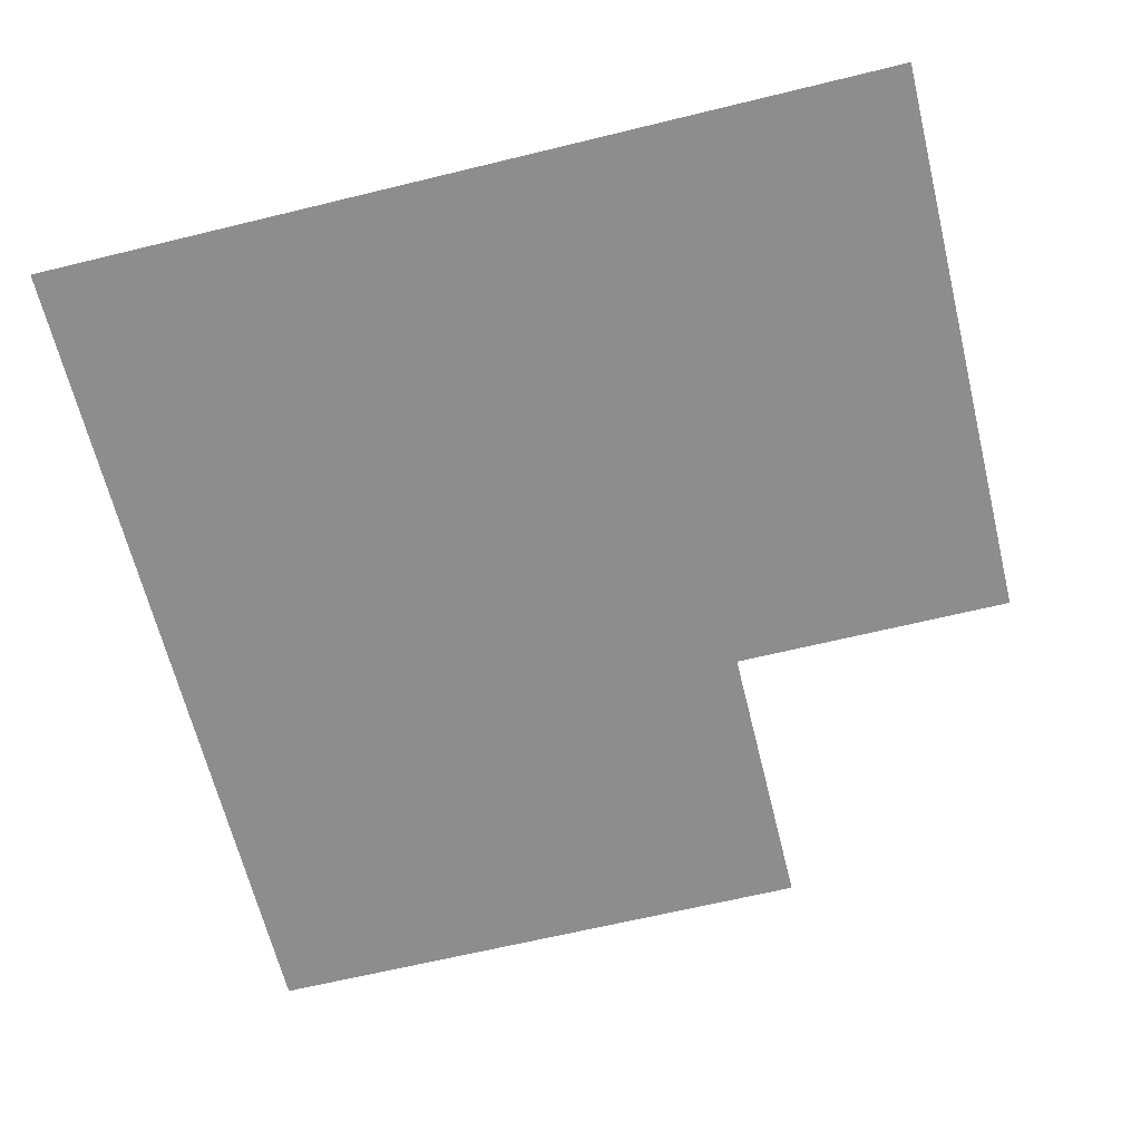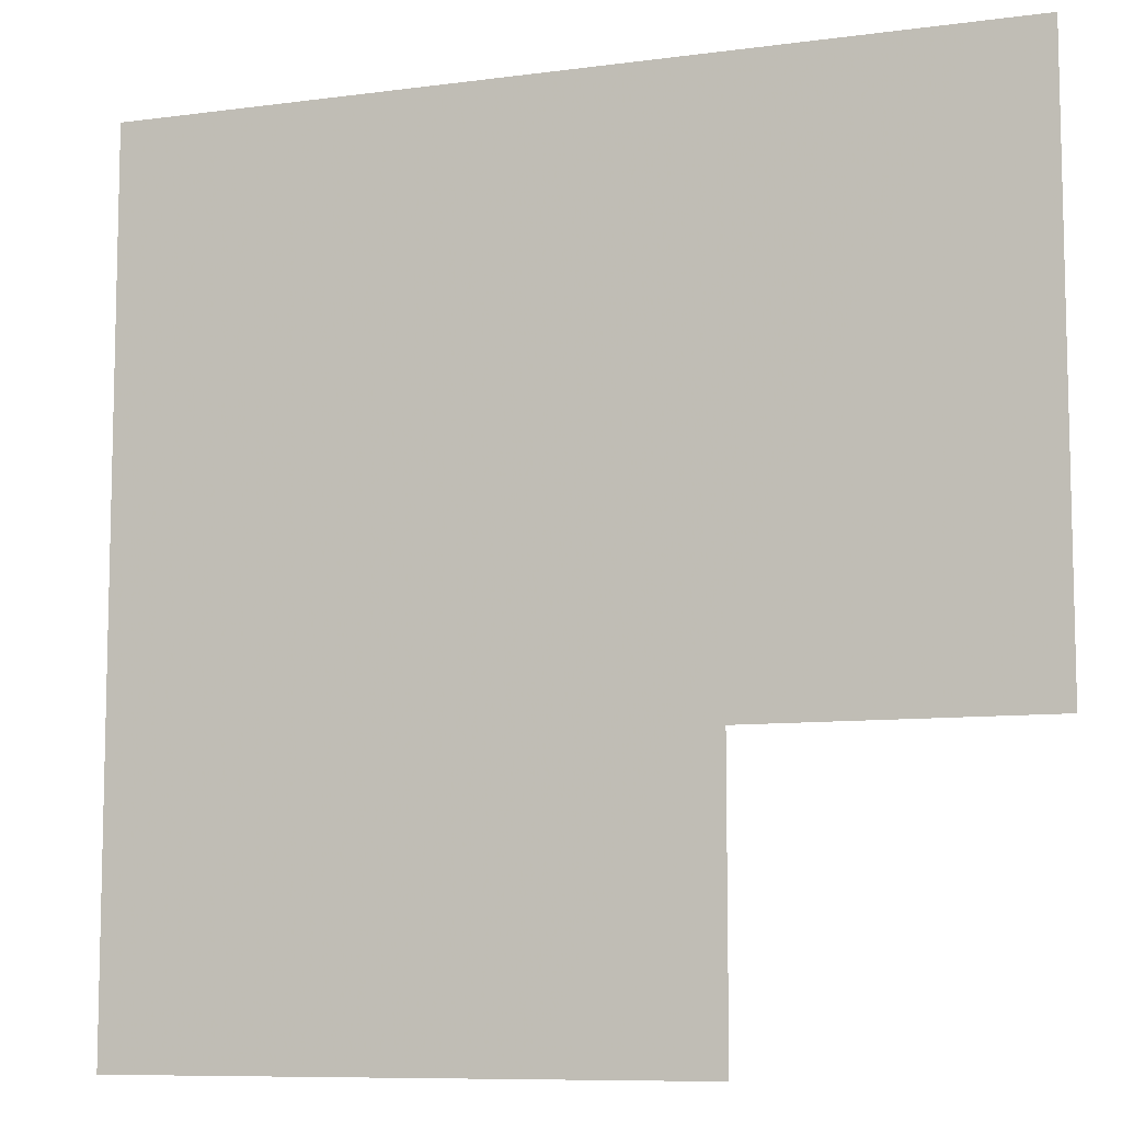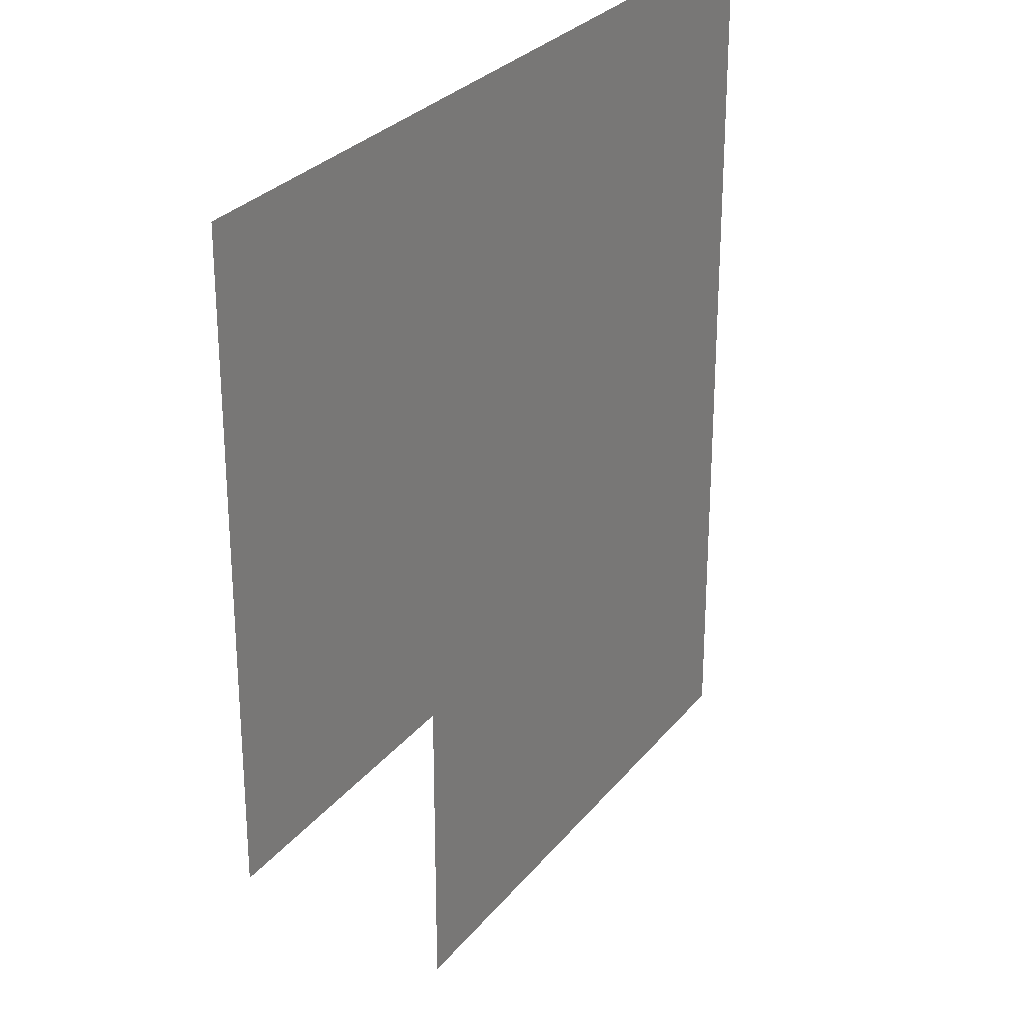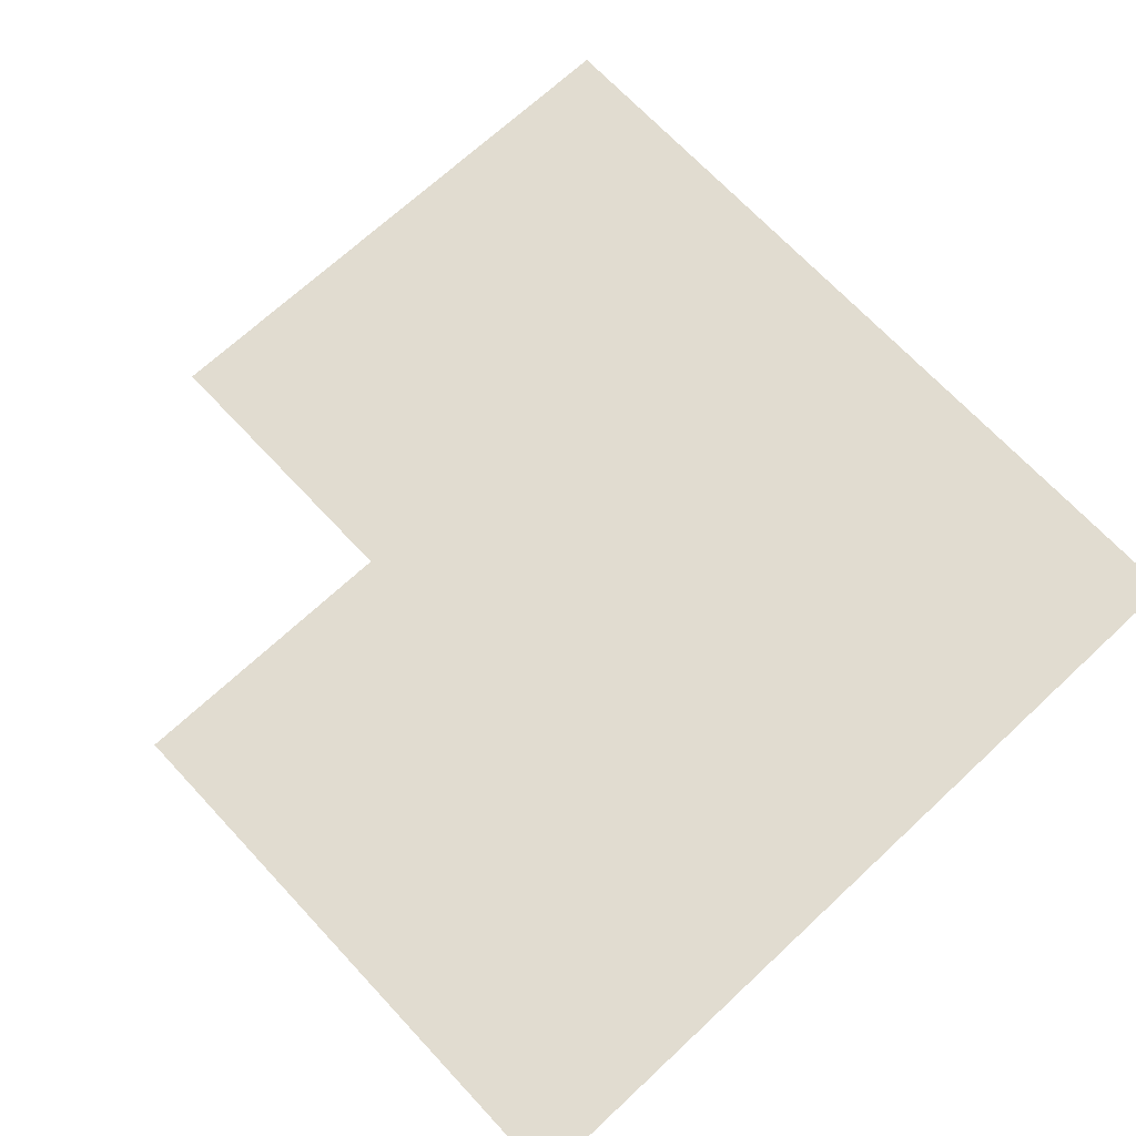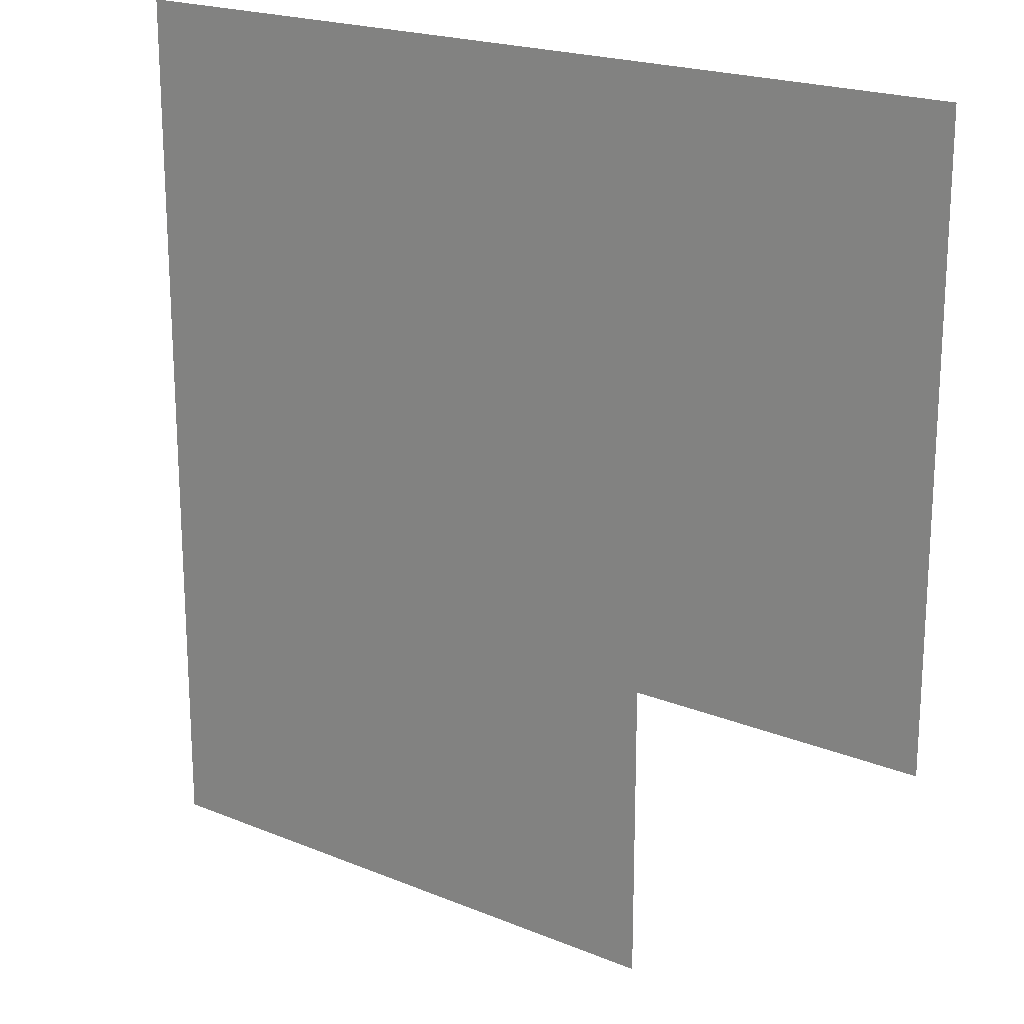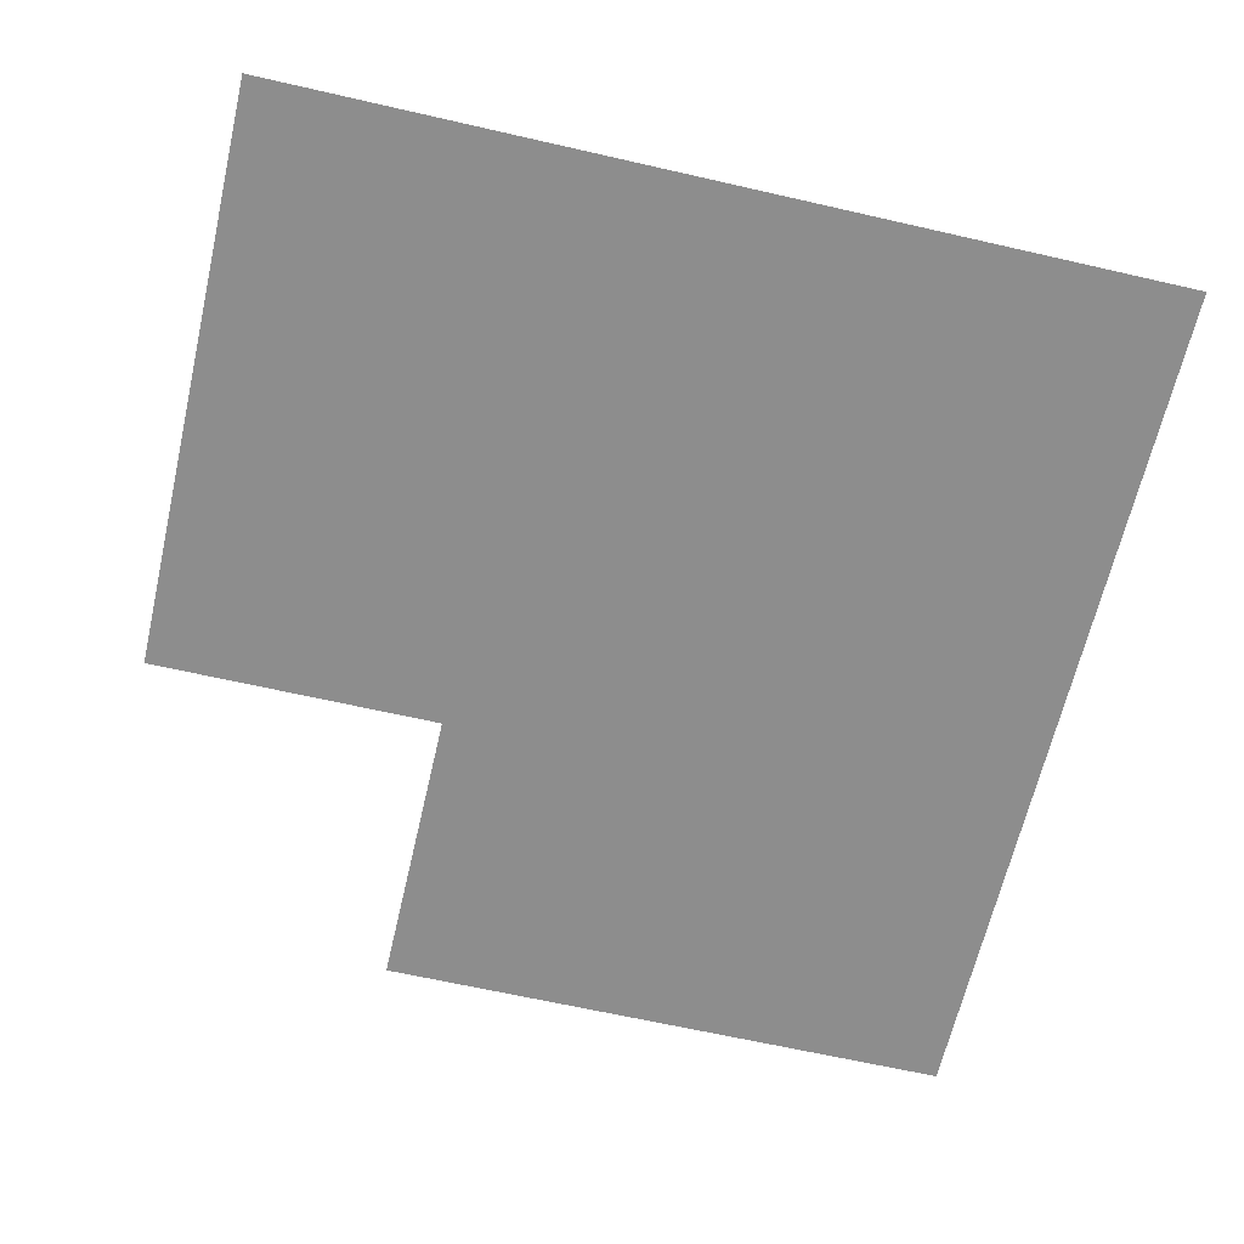
<metadata>
{"format":"obj","ext":"obj","renderer":"f3d","projection":"perspective","resolution":1024,"background":"white","views":[{"elev":-64.7,"azim":-166.2,"up":"+Z"},{"elev":-8.8,"azim":-160.1,"up":"+Y"},{"elev":27.7,"azim":-60.0,"up":"+Y"},{"elev":69.4,"azim":47.0,"up":"+Z"},{"elev":20.0,"azim":-142.7,"up":"+Y"},{"elev":-64.6,"azim":77.0,"up":"+Z"}]}
</metadata>
<code>
v 7.5 10.5 0
v 7.5 11.5 0
v 7.5 12.5 0
v 8.5 9.5 0
v 8.5 10.5 0
v 8.5 11.5 0
v 8.5 12.5 0
v 9.5 9.5 0
v 9.5 10.5 0
v 9.5 11.5 0
v 9.5 12.5 0
v 10.5 9.5 0
v 10.5 10.5 0
v 10.5 11.5 0
v 10.5 12.5 0
f 5 10 6
f 5 9 10
f 1 6 2
f 1 5 6
f 9 14 10
f 9 13 14
f 4 9 5
f 4 8 9
f 8 13 9
f 8 12 13
f 6 11 7
f 6 10 11
f 10 15 11
f 10 14 15
f 2 7 3
f 2 6 7

</code>
